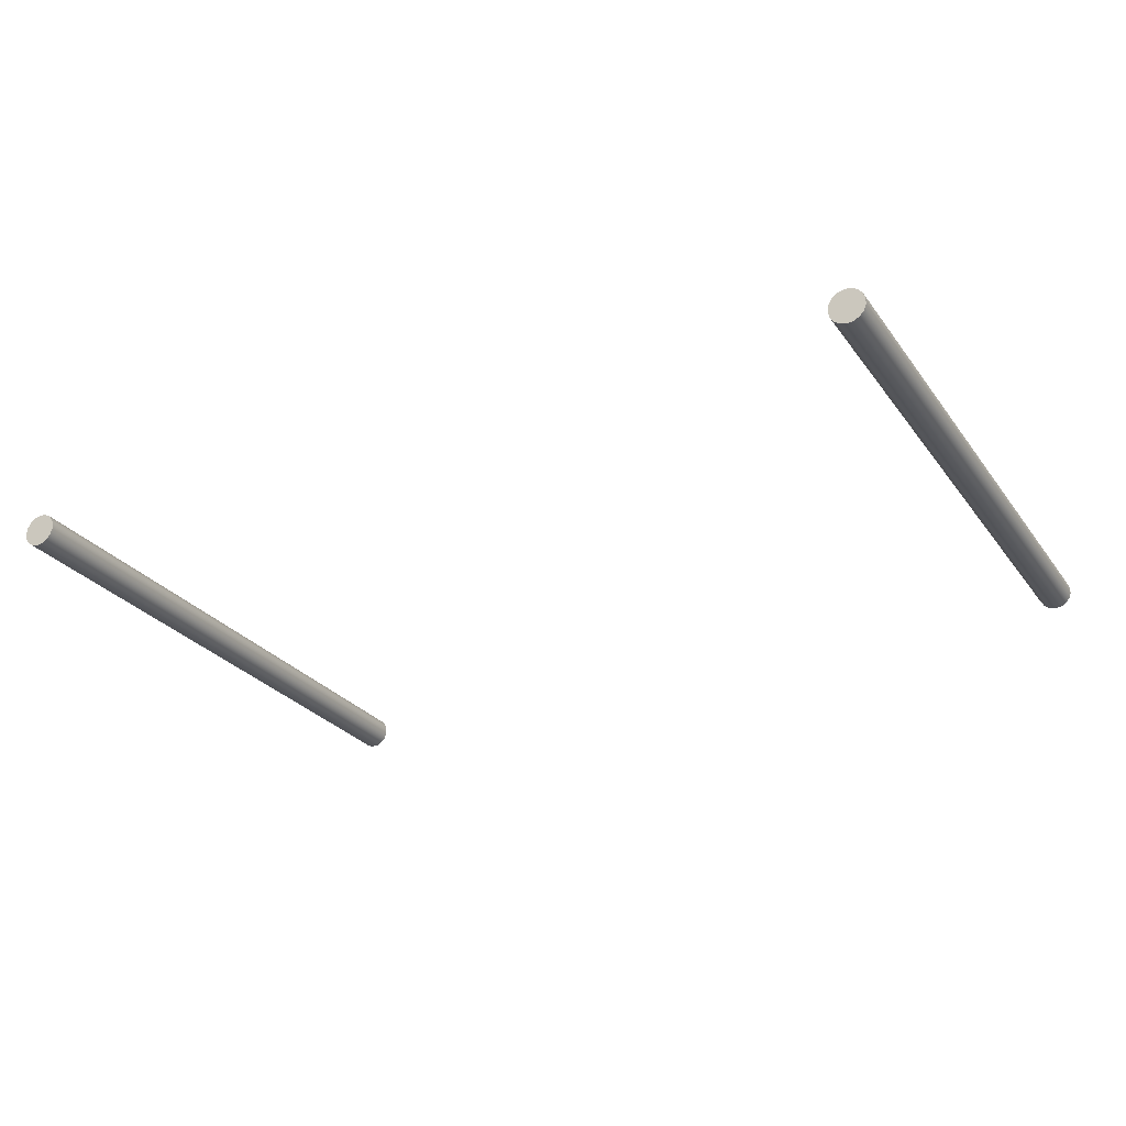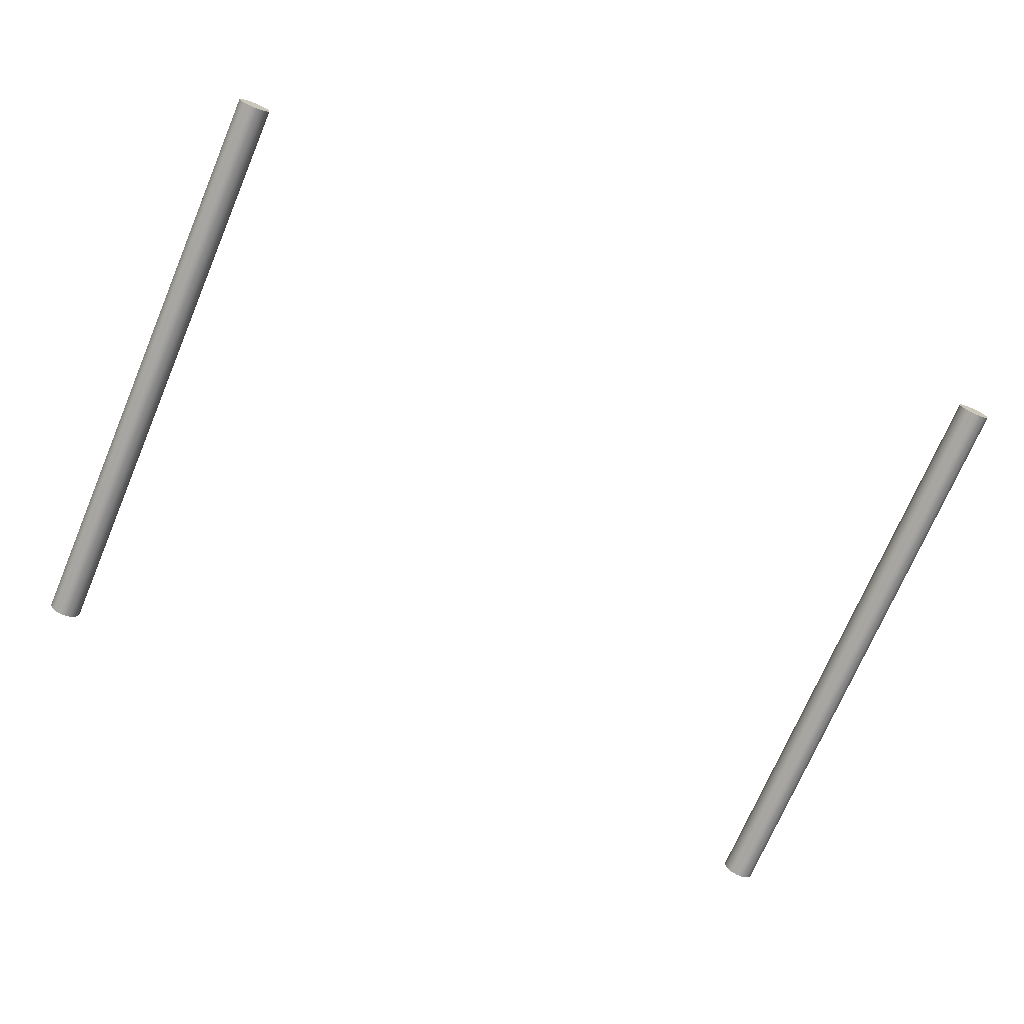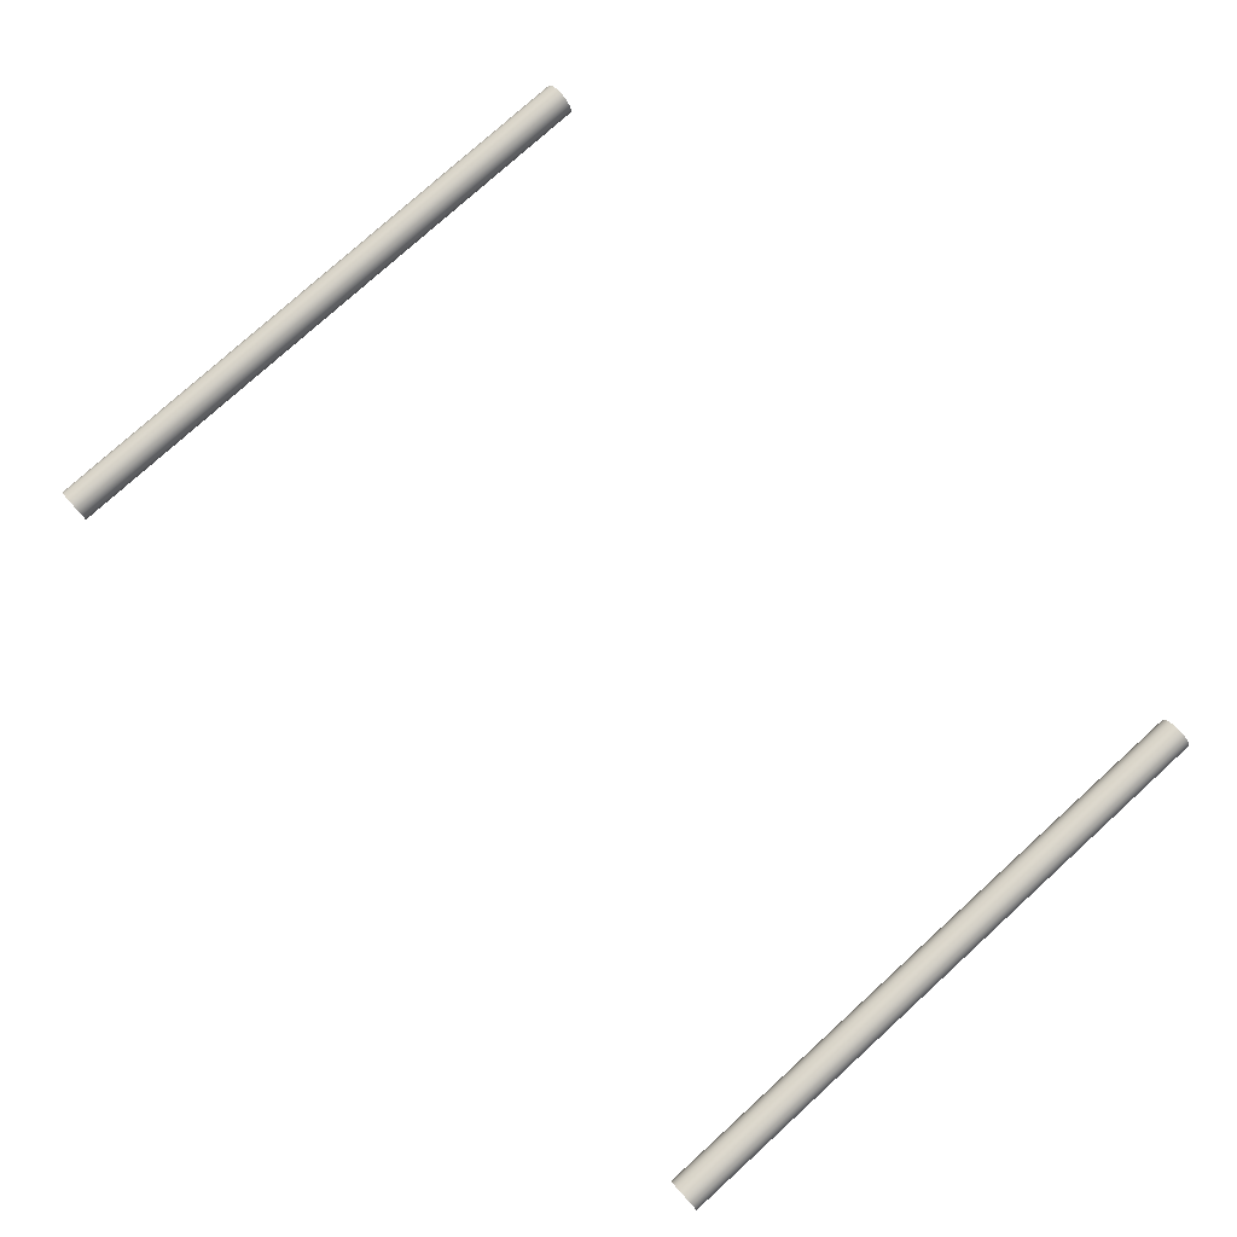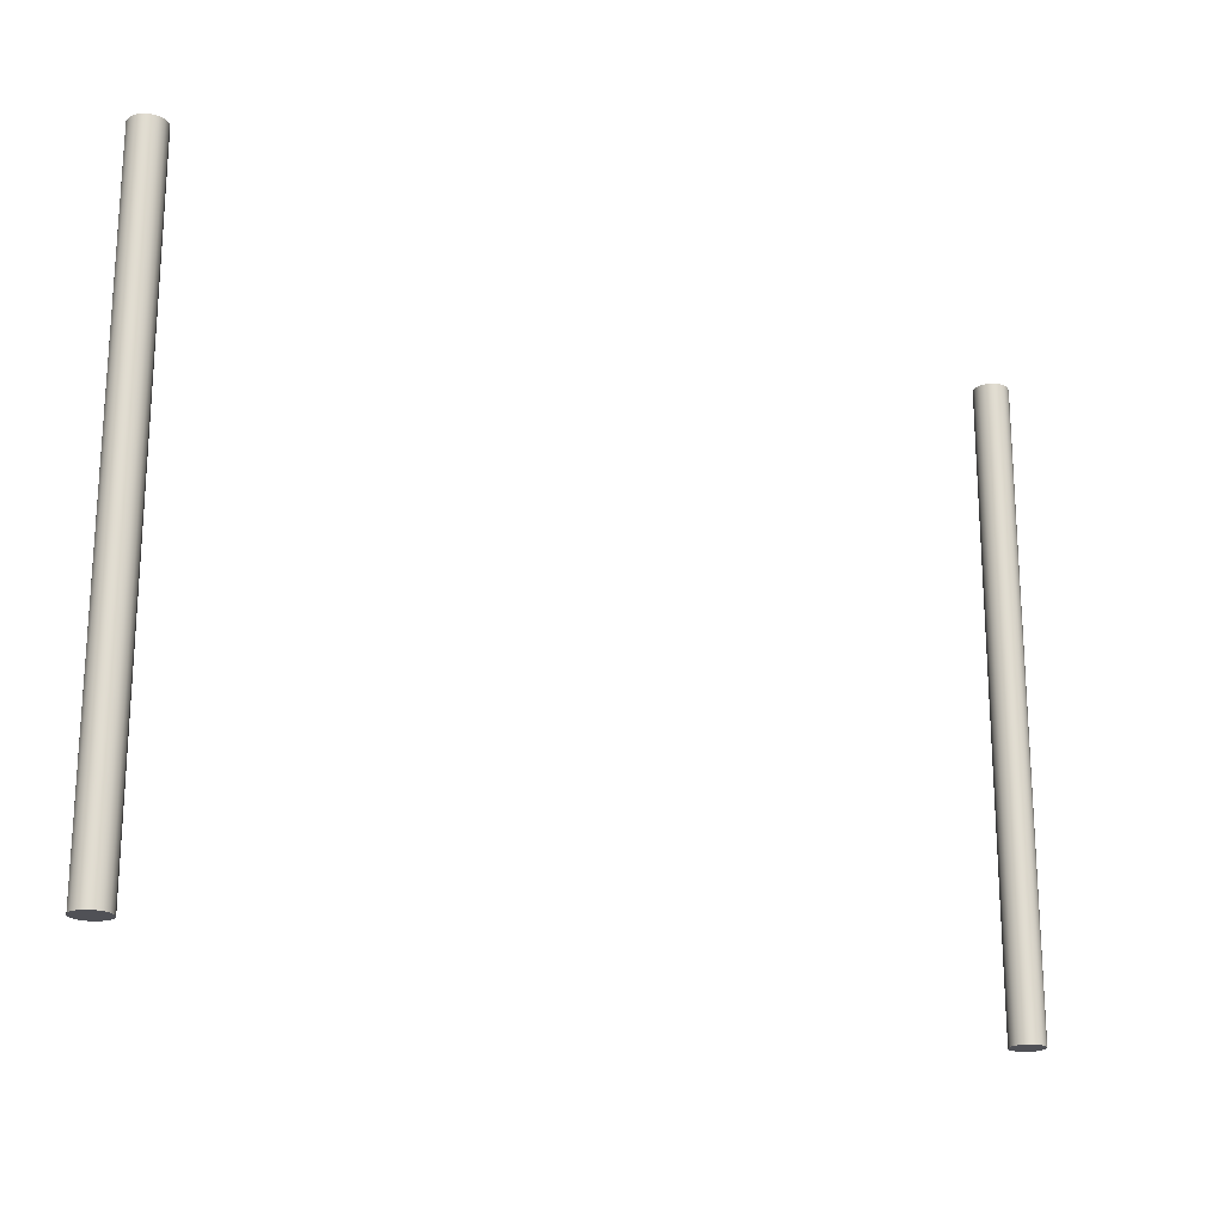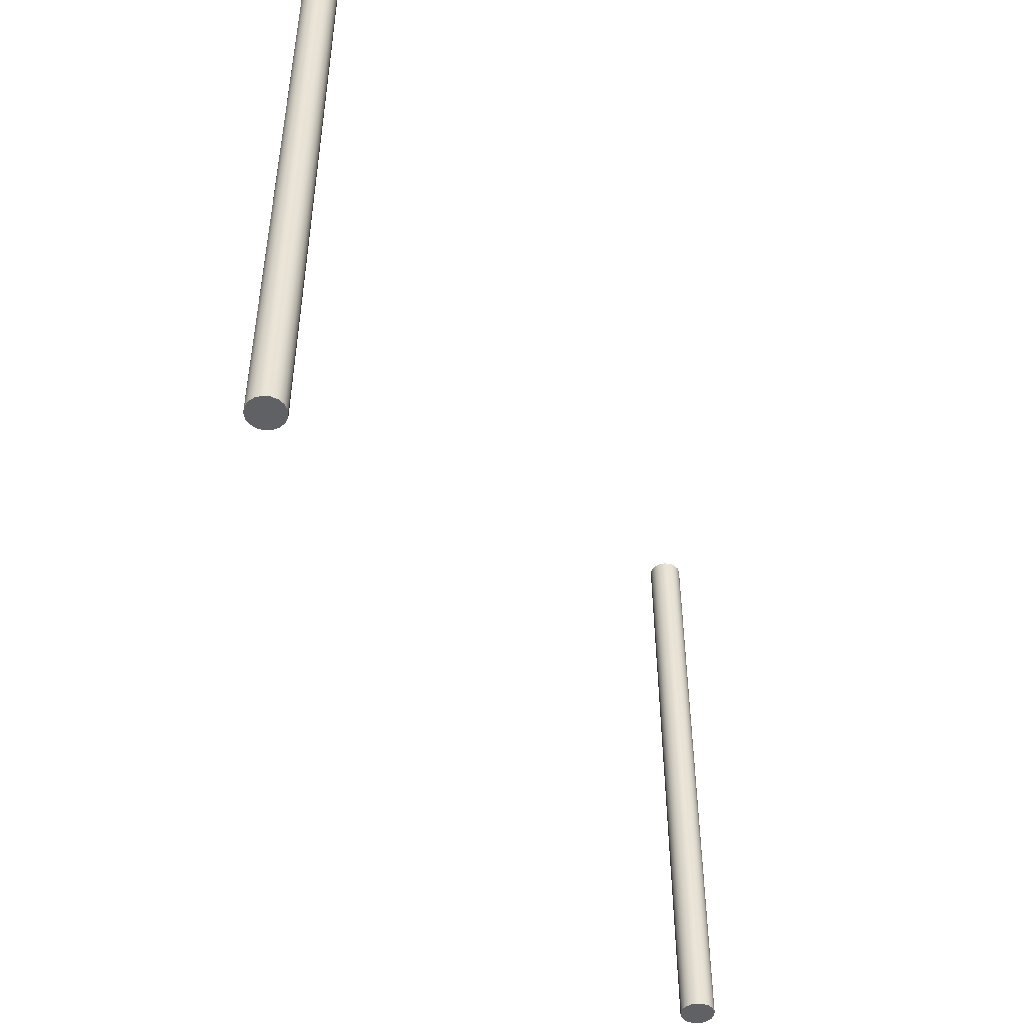
<metadata>
{"format":"obj","ext":"obj","renderer":"f3d","projection":"perspective","resolution":1024,"background":"white","views":[{"elev":-26.5,"azim":27.9,"up":"+Z"},{"elev":-72.5,"azim":157.0,"up":"+Z"},{"elev":77.9,"azim":47.8,"up":"+Z"},{"elev":-20.4,"azim":146.2,"up":"+Y"},{"elev":-47.2,"azim":-64.7,"up":"+Y"}]}
</metadata>
<code>
v -19.75 -13.75 9.185e-17
v -19.7 -13.75 -0.2709
v -19.55 -13.75 -0.5053
v -19.33 -13.75 -0.6714
v -19.07 -13.75 -0.7468
v -18.79 -13.75 -0.7214
v -18.55 -13.75 -0.5985
v -18.36 -13.75 -0.3948
v -18.26 -13.75 -0.1378
v -18.26 -13.75 0.1378
v -18.36 -13.75 0.3948
v -18.55 -13.75 0.5985
v -18.79 -13.75 0.7214
v -19.07 -13.75 0.7468
v -19.33 -13.75 0.6714
v -19.55 -13.75 0.5053
v -19.7 -13.75 0.2709
v -19.75 -13.75 9.185e-17
v -19.7 -13.75 0.2709
v -19.55 -13.75 0.5053
v -19.33 -13.75 0.6714
v -19.07 -13.75 0.7468
v -18.79 -13.75 0.7214
v -18.55 -13.75 0.5985
v -18.36 -13.75 0.3948
v -18.26 -13.75 0.1378
v -18.26 -13.75 -0.1378
v -18.36 -13.75 -0.3948
v -18.55 -13.75 -0.5985
v -18.79 -13.75 -0.7214
v -19.07 -13.75 -0.7468
v -19.33 -13.75 -0.6714
v -19.55 -13.75 -0.5053
v -19.7 -13.75 -0.2709
v -19.75 13.75 9.185e-17
v -19.7 13.75 -0.2709
v -19.55 13.75 -0.5053
v -19.33 13.75 -0.6714
v -19.07 13.75 -0.7468
v -18.79 13.75 -0.7214
v -18.55 13.75 -0.5985
v -18.36 13.75 -0.3948
v -18.26 13.75 -0.1378
v -18.26 13.75 0.1378
v -18.36 13.75 0.3948
v -18.55 13.75 0.5985
v -18.79 13.75 0.7214
v -19.07 13.75 0.7468
v -19.33 13.75 0.6714
v -19.55 13.75 0.5053
v -19.7 13.75 0.2709
v -19.75 -13.75 9.185e-17
v -19.75 13.75 9.185e-17
v -19.75 13.75 9.185e-17
v -19.7 13.75 0.2709
v -19.55 13.75 0.5053
v -19.33 13.75 0.6714
v -19.07 13.75 0.7468
v -18.79 13.75 0.7214
v -18.55 13.75 0.5985
v -18.36 13.75 0.3948
v -18.26 13.75 0.1378
v -18.26 13.75 -0.1378
v -18.36 13.75 -0.3948
v -18.55 13.75 -0.5985
v -18.79 13.75 -0.7214
v -19.07 13.75 -0.7468
v -19.33 13.75 -0.6714
v -19.55 13.75 -0.5053
v -19.7 13.75 -0.2709
v 18.25 -13.75 9.185e-17
v 18.3 -13.75 0.2709
v 18.45 -13.75 0.5053
v 18.67 -13.75 0.6714
v 18.93 -13.75 0.7468
v 19.21 -13.75 0.7214
v 19.45 -13.75 0.5985
v 19.64 -13.75 0.3948
v 19.74 -13.75 0.1378
v 19.74 -13.75 -0.1378
v 19.64 -13.75 -0.3948
v 19.45 -13.75 -0.5985
v 19.21 -13.75 -0.7214
v 18.93 -13.75 -0.7468
v 18.67 -13.75 -0.6714
v 18.45 -13.75 -0.5053
v 18.3 -13.75 -0.2709
v 18.25 13.75 9.185e-17
v 18.3 13.75 -0.2709
v 18.45 13.75 -0.5053
v 18.67 13.75 -0.6714
v 18.93 13.75 -0.7468
v 19.21 13.75 -0.7214
v 19.45 13.75 -0.5985
v 19.64 13.75 -0.3948
v 19.74 13.75 -0.1378
v 19.74 13.75 0.1378
v 19.64 13.75 0.3948
v 19.45 13.75 0.5985
v 19.21 13.75 0.7214
v 18.93 13.75 0.7468
v 18.67 13.75 0.6714
v 18.45 13.75 0.5053
v 18.3 13.75 0.2709
v 18.25 -13.75 9.185e-17
v 18.25 13.75 9.185e-17
v 18.25 13.75 9.185e-17
v 18.3 13.75 0.2709
v 18.45 13.75 0.5053
v 18.67 13.75 0.6714
v 18.93 13.75 0.7468
v 19.21 13.75 0.7214
v 19.45 13.75 0.5985
v 19.64 13.75 0.3948
v 19.74 13.75 0.1378
v 19.74 13.75 -0.1378
v 19.64 13.75 -0.3948
v 19.45 13.75 -0.5985
v 19.21 13.75 -0.7214
v 18.93 13.75 -0.7468
v 18.67 13.75 -0.6714
v 18.45 13.75 -0.5053
v 18.3 13.75 -0.2709
v 18.25 -13.75 9.185e-17
v 18.3 -13.75 -0.2709
v 18.45 -13.75 -0.5053
v 18.67 -13.75 -0.6714
v 18.93 -13.75 -0.7468
v 19.21 -13.75 -0.7214
v 19.45 -13.75 -0.5985
v 19.64 -13.75 -0.3948
v 19.74 -13.75 -0.1378
v 19.74 -13.75 0.1378
v 19.64 -13.75 0.3948
v 19.45 -13.75 0.5985
v 19.21 -13.75 0.7214
v 18.93 -13.75 0.7468
v 18.67 -13.75 0.6714
v 18.45 -13.75 0.5053
v 18.3 -13.75 0.2709
f 2 9 1
f 1 9 10
f 1 10 17
f 17 10 11
f 17 11 16
f 16 11 12
f 16 12 15
f 15 12 13
f 15 13 14
f 9 2 8
f 8 2 3
f 8 3 7
f 7 3 4
f 7 4 6
f 6 4 5
f 19 51 18
f 18 51 53
f 52 35 34
f 34 35 36
f 34 36 33
f 33 36 37
f 33 37 32
f 32 37 38
f 32 38 31
f 31 38 39
f 31 39 30
f 30 39 40
f 30 40 29
f 29 40 41
f 29 41 28
f 28 41 42
f 28 42 27
f 27 42 43
f 27 43 26
f 26 43 44
f 26 44 25
f 25 44 45
f 25 45 24
f 24 45 46
f 24 46 23
f 23 46 47
f 23 47 22
f 22 47 48
f 22 48 21
f 21 48 49
f 21 49 20
f 20 49 50
f 20 50 19
f 19 50 51
f 55 62 54
f 54 62 63
f 54 63 70
f 70 63 64
f 70 64 69
f 69 64 65
f 69 65 68
f 68 65 66
f 68 66 67
f 62 55 61
f 61 55 56
f 61 56 60
f 60 56 57
f 60 57 59
f 59 57 58
f 72 104 71
f 71 104 106
f 105 88 87
f 87 88 89
f 87 89 86
f 86 89 90
f 86 90 85
f 85 90 91
f 85 91 84
f 84 91 92
f 84 92 83
f 83 92 93
f 83 93 82
f 82 93 94
f 82 94 81
f 81 94 95
f 81 95 80
f 80 95 96
f 80 96 79
f 79 96 97
f 79 97 78
f 78 97 98
f 78 98 77
f 77 98 99
f 77 99 76
f 76 99 100
f 76 100 75
f 75 100 101
f 75 101 74
f 74 101 102
f 74 102 73
f 73 102 103
f 73 103 72
f 72 103 104
f 108 115 107
f 107 115 116
f 107 116 123
f 123 116 117
f 123 117 122
f 122 117 118
f 122 118 121
f 121 118 119
f 121 119 120
f 115 108 114
f 114 108 109
f 114 109 113
f 113 109 110
f 113 110 112
f 112 110 111
f 125 132 124
f 124 132 133
f 124 133 140
f 140 133 134
f 140 134 139
f 139 134 135
f 139 135 138
f 138 135 136
f 138 136 137
f 132 125 131
f 131 125 126
f 131 126 130
f 130 126 127
f 130 127 129
f 129 127 128

</code>
